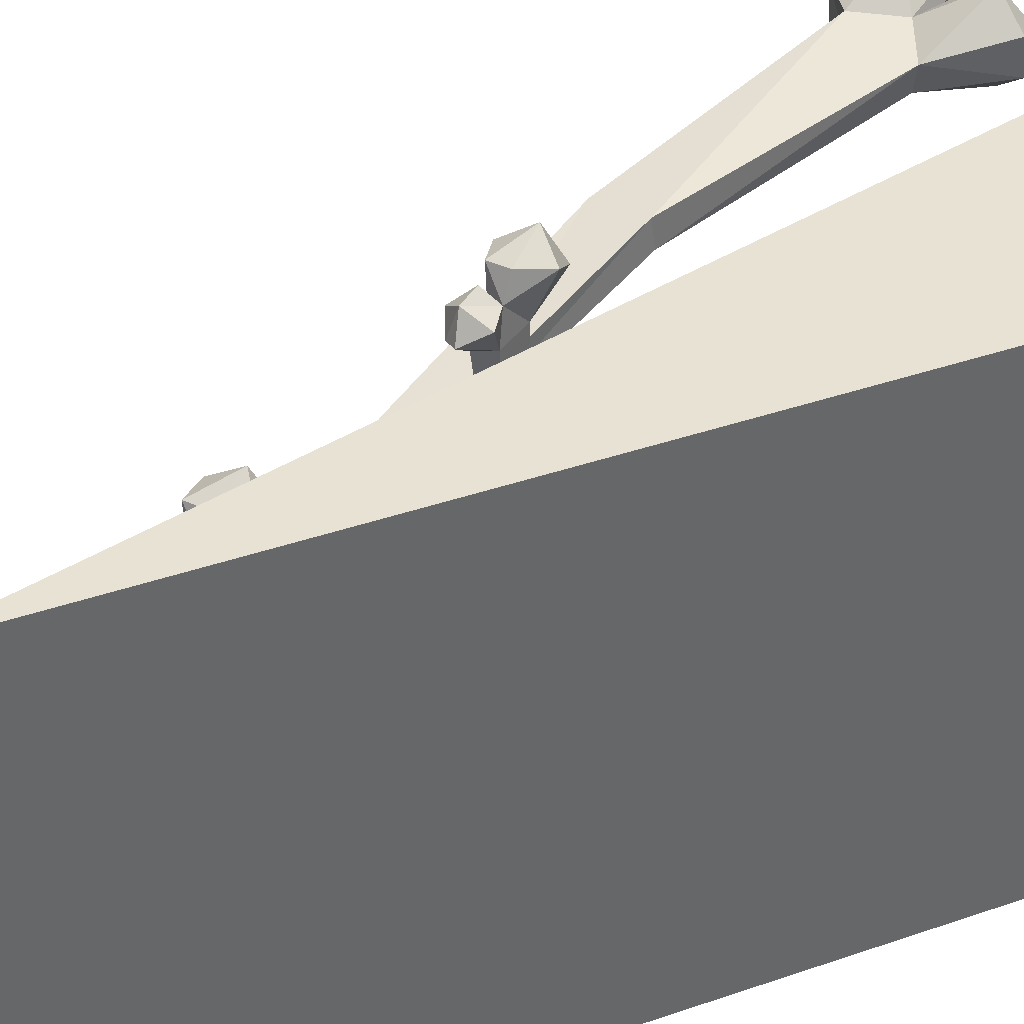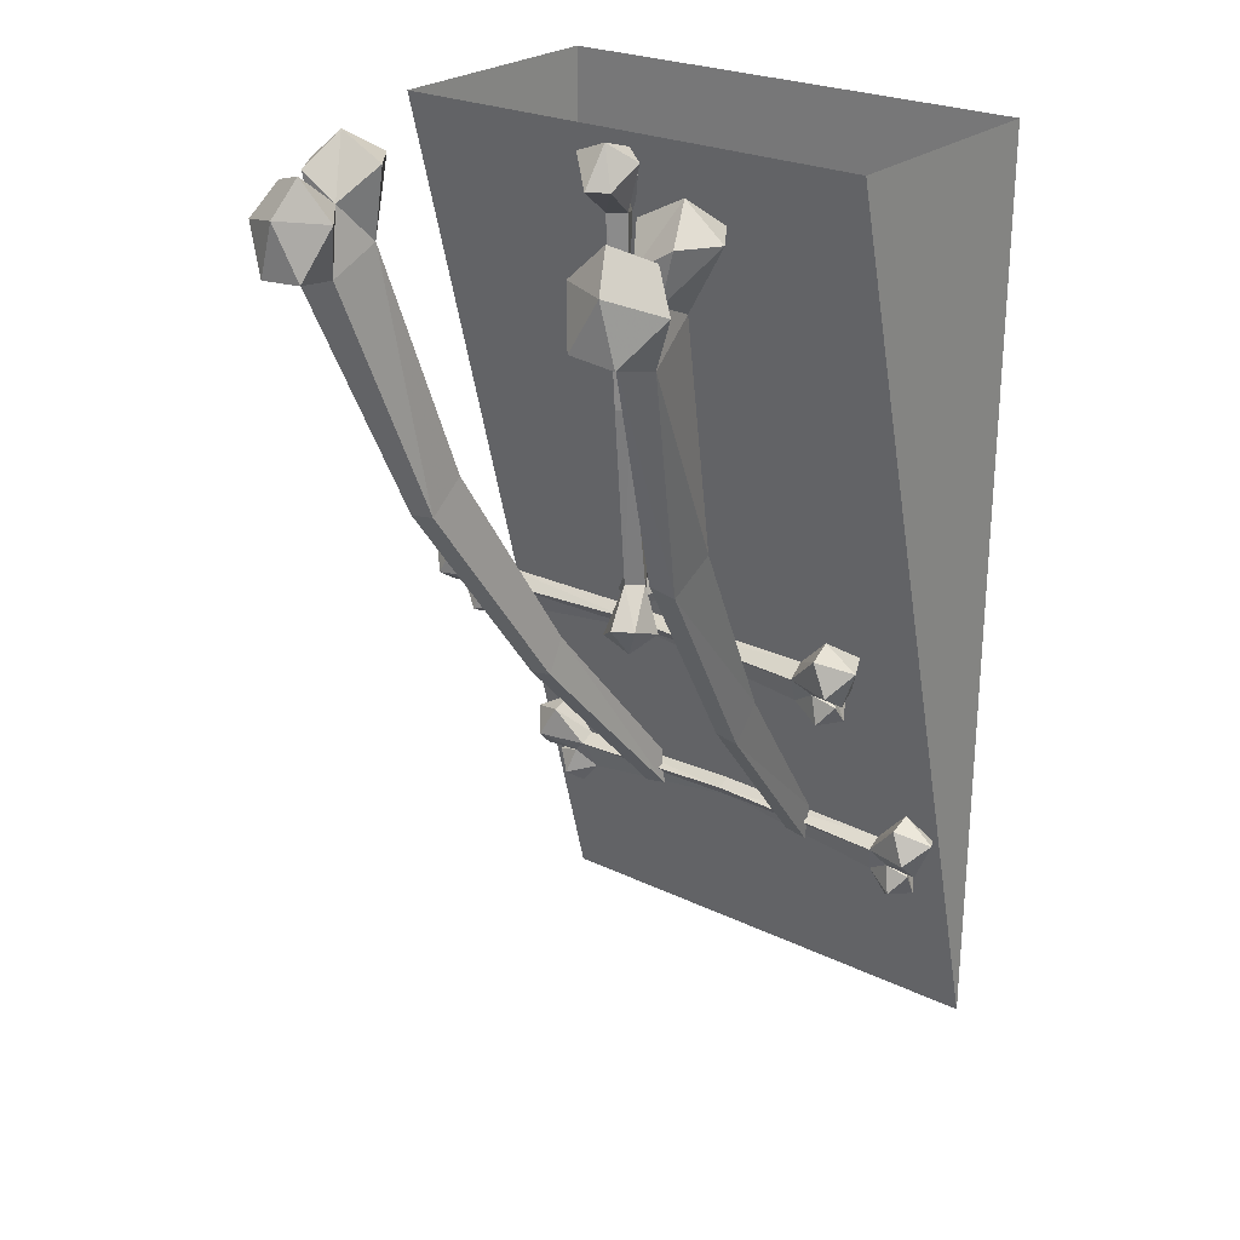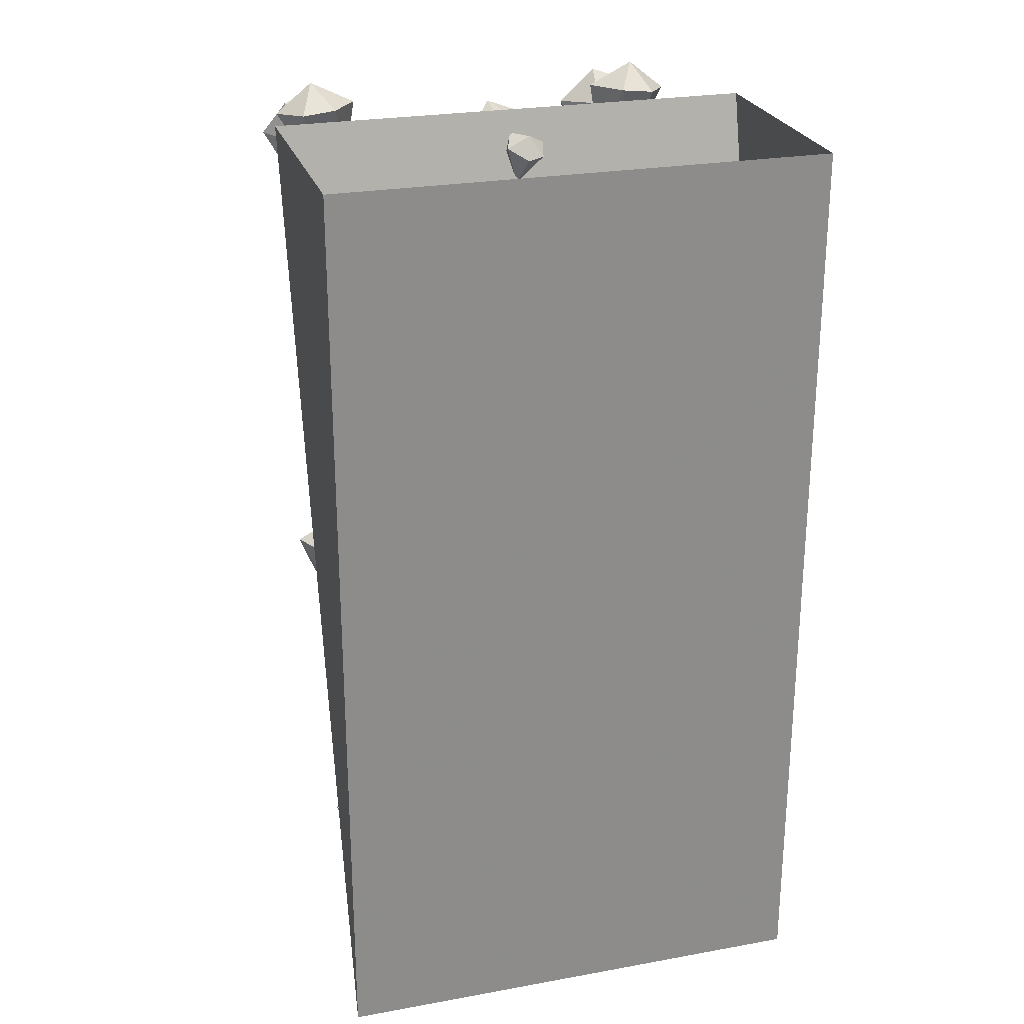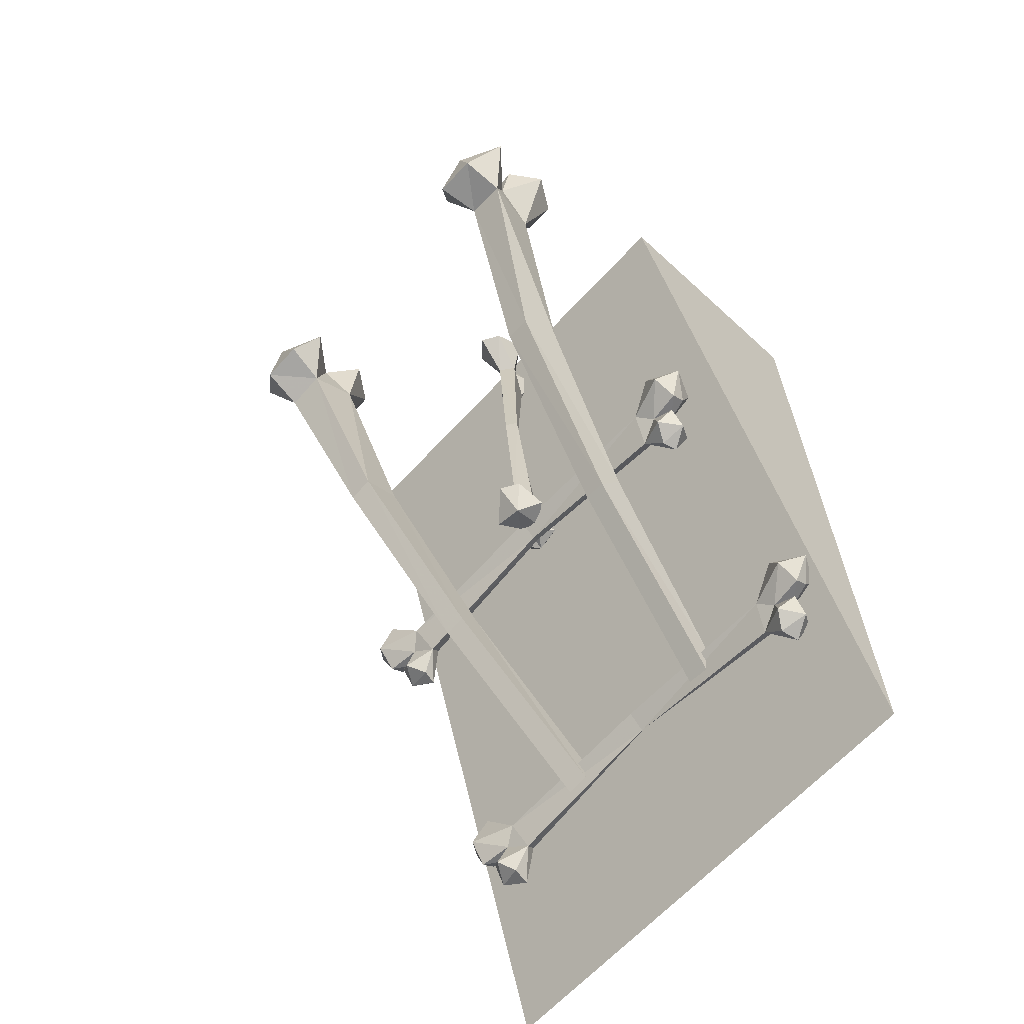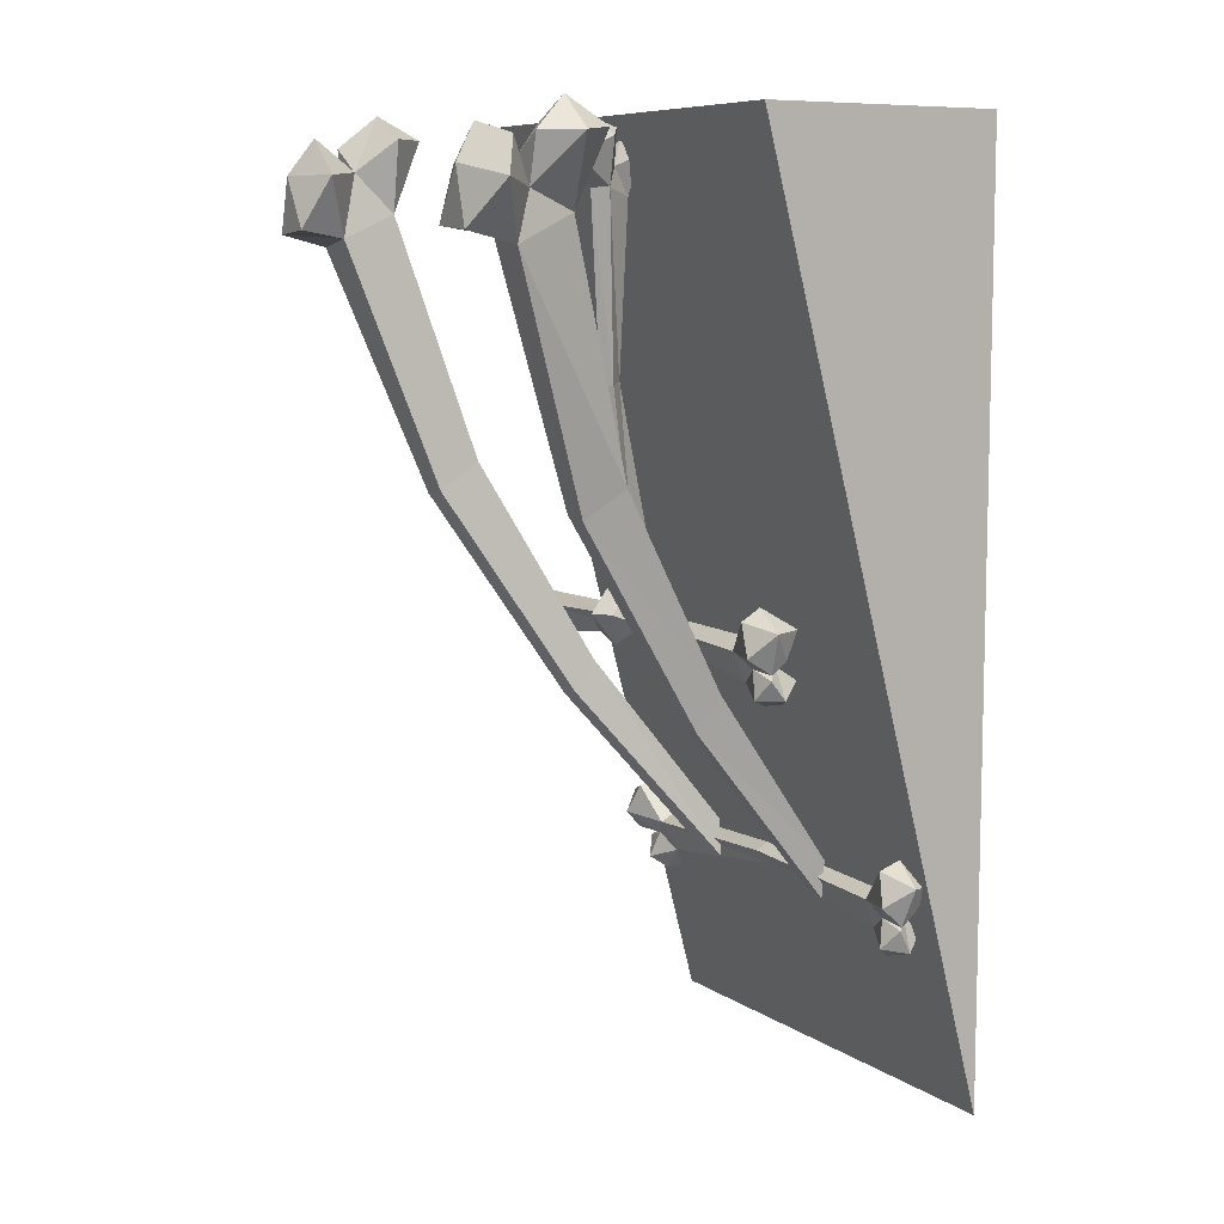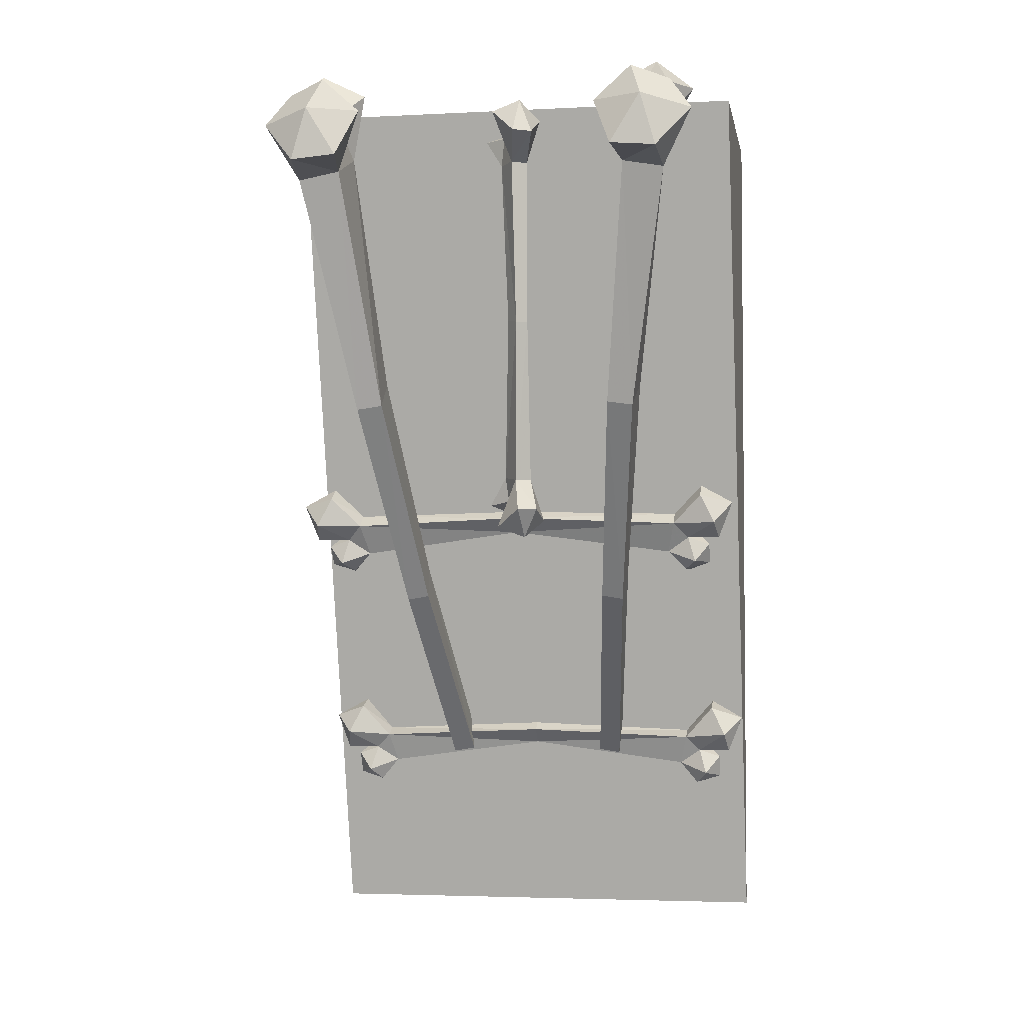
<metadata>
{"format":"obj","ext":"obj","renderer":"f3d","projection":"perspective","resolution":1024,"background":"white","views":[{"elev":39.9,"azim":66.9,"up":"+Z"},{"elev":25.1,"azim":-52.1,"up":"+Y"},{"elev":25.6,"azim":73.9,"up":"+Y"},{"elev":-65.0,"azim":-42.7,"up":"+Y"},{"elev":8.3,"azim":-30.5,"up":"+Y"},{"elev":-3.4,"azim":-80.1,"up":"+Y"}]}
</metadata>
<code>
o object/bone_support/base
v 64 -240 -64
v 64 -240 64
v 0 0 64
v 0 0 -64
v 64 0 -64
v 64 0 64
v 8 -125 0
v 9 -131 45
v 4 -123 47
v 4 -121 0
v 4 -123 -47
v 9 -131 -45
v 10 -123 0
v 12 -127 46
v 15 -136 51
v 11 -136 50
v 6 -134 53
v 7 -127 51
v 0 -123 59
v 1 -115 55
v 8 -120 47
v 7 -119 0
v 8 -120 -47
v 1 -115 -55
v 0 -123 -59
v 7 -127 -51
v 6 -134 -53
v 11 -136 -50
v 15 -136 -51
v 12 -127 -46
v 11 -126 54
v 17 -130 54
v 12 -134 57
v 8 -129 57
v 6 -127 60
v 5 -117 64
v 6 -112 55
v 13 -117 60
v 10 -124 60
v 11 -126 -54
v 13 -117 -60
v 6 -112 -55
v 5 -117 -64
v 6 -127 -60
v 8 -129 -57
v 12 -134 -57
v 17 -130 -54
v 10 -124 -60
v 47 -189 0
v 47 -195 45
v 43 -187 47
v 43 -185 0
v 43 -187 -47
v 47 -195 -45
v 48 -187 0
v 50 -192 46
v 52 -201 51
v 47 -201 50
v 43 -198 53
v 45 -191 51
v 39 -186 59
v 41 -178 55
v 47 -185 47
v 46 -183 0
v 47 -185 -47
v 41 -178 -55
v 39 -186 -59
v 45 -191 -51
v 43 -198 -53
v 47 -201 -50
v 52 -201 -51
v 50 -192 -46
v 49 -190 54
v 54 -195 54
v 49 -199 57
v 46 -193 57
v 44 -191 60
v 45 -181 64
v 47 -176 55
v 52 -182 60
v 48 -188 60
v 49 -190 -54
v 52 -182 -60
v 47 -176 -55
v 45 -181 -64
v 44 -191 -60
v 46 -193 -57
v 49 -199 -57
v 54 -195 -54
v 48 -188 -60
v 3 -110 5
v 11 -108 0
v 1 -63 1
v -3 -64 5
v 0 -110 1
v -5 -119 8
v 3 -122 9
v 7 -115 2
v 14 -116 3
v 16 -112 -2
v 15 -114 -6
v 6 -109 -3
v -1 -63 -1
v 4 -19 0
v -4 -17 5
v -7 -17 1
v -5 -64 2
v 6 -116 -2
v -2 -124 -4
v -8 -119 3
v -2 -127 4
v 7 -122 3
v 9 -119 1
v 14 -119 -3
v 9 -117 -8
v -1 -17 -3
v 9 -11 -6
v 9 -12 -2
v 6 -9 3
v -1 -12 2
v -5 -5 9
v -14 -10 8
v -17 -10 3
v -11 -3 -4
v -2 -9 -2
v 4 -123 -1
v 6 -6 -3
v 2 -9 -8
v 1 -6 1
v -1 -3 3
v -11 0 4
v -5 -3 -1
v 45 -192 26
v 4 -145 32
v 4 -144 26
v 45 -191 20
v 10 -136 27
v 45 -181 21
v 10 -136 33
v 45 -182 27
v -20 -85 40
v -31 -92 39
v -31 -91 32
v -20 -84 33
v -53 -31 50
v -53 -29 39
v -40 -23 38
v -37 -24 46
v -49 -19 48
v -40 -7 57
v -49 -7 51
v -49 -13 41
v -55 -8 52
v -59 -17 58
v -65 -28 49
v -65 -27 37
v -59 -14 32
v -40 -5 35
v -31 -5 42
v -31 -6 51
v -40 1 47
v -59 -5 42
v -65 -14 45
v 4 -144 -26
v 4 -145 -32
v 45 -192 -26
v 45 -191 -20
v 10 -136 -27
v -20 -84 -33
v -31 -91 -32
v -31 -92 -39
v 10 -136 -33
v 45 -182 -27
v 45 -181 -21
v -20 -85 -40
v -37 -24 -46
v -40 -23 -38
v -53 -29 -39
v -53 -31 -50
v -49 -19 -48
v -40 -7 -57
v -31 -6 -51
v -31 -5 -42
v -40 -5 -35
v -49 -13 -41
v -59 -14 -32
v -65 -27 -37
v -65 -28 -49
v -59 -17 -58
v -55 -8 -52
v -49 -7 -51
v -40 1 -47
v -59 -5 -42
v -65 -14 -45
f 1 2 3
f 1 3 4
f 1 4 5
f 1 5 2
f 2 5 6
f 2 6 3
f 7 8 9
f 7 9 10
f 7 10 11
f 7 11 12
f 7 12 13
f 7 13 8
f 8 13 14
f 8 14 15
f 8 15 16
f 8 16 17
f 8 17 18
f 8 18 9
f 9 18 19
f 9 19 20
f 9 20 21
f 9 21 10
f 10 21 22
f 10 22 23
f 10 23 11
f 11 23 24
f 11 24 25
f 11 25 26
f 11 26 12
f 12 26 27
f 12 27 28
f 12 28 29
f 12 29 30
f 12 30 13
f 13 30 22
f 13 22 14
f 14 22 21
f 14 21 31
f 14 31 32
f 14 32 15
f 15 32 33
f 15 33 16
f 16 33 17
f 17 33 34
f 17 34 18
f 18 34 31
f 18 31 35
f 18 35 19
f 19 35 36
f 19 36 20
f 20 36 37
f 20 37 21
f 21 37 38
f 21 38 31
f 31 38 39
f 31 39 35
f 35 39 36
f 36 39 38
f 36 38 37
f 33 32 31
f 33 31 34
f 30 23 22
f 23 30 40
f 23 40 41
f 23 41 42
f 23 42 24
f 24 42 43
f 24 43 25
f 25 43 44
f 25 44 26
f 26 44 40
f 26 40 45
f 26 45 27
f 27 45 46
f 27 46 28
f 28 46 29
f 29 46 47
f 29 47 30
f 30 47 40
f 40 47 46
f 40 46 45
f 41 40 48
f 41 48 43
f 41 43 42
f 40 44 48
f 48 44 43
f 49 50 51
f 49 51 52
f 49 52 53
f 49 53 54
f 49 54 55
f 49 55 50
f 50 55 56
f 50 56 57
f 50 57 58
f 50 58 59
f 50 59 60
f 50 60 51
f 51 60 61
f 51 61 62
f 51 62 63
f 51 63 52
f 52 63 64
f 52 64 65
f 52 65 53
f 53 65 66
f 53 66 67
f 53 67 68
f 53 68 54
f 54 68 69
f 54 69 70
f 54 70 71
f 54 71 72
f 54 72 55
f 55 72 64
f 55 64 56
f 56 64 63
f 56 63 73
f 56 73 74
f 56 74 57
f 57 74 75
f 57 75 58
f 58 75 59
f 59 75 76
f 59 76 60
f 60 76 73
f 60 73 77
f 60 77 61
f 61 77 78
f 61 78 62
f 62 78 79
f 62 79 63
f 63 79 80
f 63 80 73
f 73 80 81
f 73 81 77
f 77 81 78
f 78 81 80
f 78 80 79
f 75 74 73
f 75 73 76
f 72 65 64
f 65 72 82
f 65 82 83
f 65 83 84
f 65 84 66
f 66 84 85
f 66 85 67
f 67 85 86
f 67 86 68
f 68 86 82
f 68 82 87
f 68 87 69
f 69 87 88
f 69 88 70
f 70 88 71
f 71 88 89
f 71 89 72
f 72 89 82
f 82 89 88
f 82 88 87
f 83 82 90
f 83 90 85
f 83 85 84
f 82 86 90
f 90 86 85
f 91 92 93
f 91 93 94
f 91 94 95
f 91 95 96
f 91 96 97
f 91 97 98
f 91 98 92
f 92 98 99
f 92 99 100
f 92 100 101
f 92 101 102
f 92 102 103
f 92 103 93
f 93 103 104
f 93 104 105
f 93 105 94
f 94 105 106
f 94 106 107
f 94 107 95
f 95 107 102
f 95 102 108
f 95 108 109
f 95 109 110
f 95 110 96
f 96 110 111
f 96 111 97
f 97 111 112
f 97 112 98
f 98 112 108
f 98 108 113
f 98 113 99
f 99 113 114
f 99 114 100
f 100 114 101
f 101 114 115
f 101 115 102
f 102 115 108
f 108 115 114
f 108 114 113
f 107 103 102
f 103 107 116
f 103 116 104
f 104 116 117
f 104 117 118
f 104 118 119
f 104 119 120
f 104 120 105
f 105 120 121
f 105 121 122
f 105 122 106
f 106 122 123
f 106 123 124
f 106 124 125
f 106 125 116
f 106 116 107
f 109 108 126
f 109 126 111
f 109 111 110
f 108 112 126
f 126 112 111
f 127 119 118
f 127 118 117
f 127 117 128
f 127 128 125
f 127 125 129
f 127 129 119
f 119 129 120
f 120 129 125
f 120 125 130
f 120 130 121
f 121 130 131
f 121 131 122
f 122 131 123
f 123 131 124
f 124 131 132
f 124 132 125
f 125 132 130
f 130 132 131
f 128 117 116
f 128 116 125
f 133 134 135
f 133 135 136
f 136 135 137
f 136 137 138
f 138 137 139
f 138 139 140
f 140 139 134
f 140 134 133
f 139 141 142
f 139 142 134
f 134 142 143
f 134 143 135
f 135 143 144
f 135 144 137
f 137 144 141
f 137 141 139
f 142 145 146
f 142 146 143
f 143 146 147
f 143 147 144
f 144 147 148
f 144 148 141
f 141 148 145
f 141 145 142
f 149 145 148
f 149 148 150
f 149 150 151
f 149 151 152
f 149 152 153
f 149 153 154
f 149 154 145
f 145 154 155
f 145 155 146
f 146 155 156
f 146 156 157
f 146 157 152
f 146 152 147
f 147 152 158
f 147 158 159
f 147 159 148
f 148 159 160
f 148 160 150
f 150 160 161
f 150 161 151
f 151 161 152
f 152 161 158
f 158 161 159
f 159 161 160
f 162 152 157
f 162 157 163
f 162 163 153
f 162 153 152
f 153 163 154
f 154 163 155
f 155 163 156
f 156 163 157
f 164 165 166
f 164 166 167
f 164 167 168
f 164 168 169
f 164 169 170
f 164 170 165
f 165 170 171
f 165 171 172
f 165 172 173
f 165 173 166
f 172 168 174
f 172 174 173
f 167 174 168
f 171 175 172
f 172 175 168
f 168 175 169
f 169 175 176
f 169 176 177
f 169 177 170
f 170 177 178
f 170 178 171
f 171 178 179
f 171 179 175
f 175 179 176
f 176 179 180
f 176 180 181
f 176 181 182
f 176 182 183
f 176 183 177
f 177 183 184
f 177 184 185
f 177 185 178
f 178 185 186
f 178 186 187
f 178 187 188
f 178 188 179
f 179 188 189
f 179 189 180
f 180 189 190
f 180 190 185
f 180 185 191
f 180 191 181
f 181 191 192
f 181 192 182
f 182 192 183
f 183 192 184
f 184 192 185
f 185 192 191
f 186 185 193
f 186 193 194
f 186 194 187
f 187 194 188
f 188 194 189
f 189 194 190
f 190 194 193
f 190 193 185

</code>
